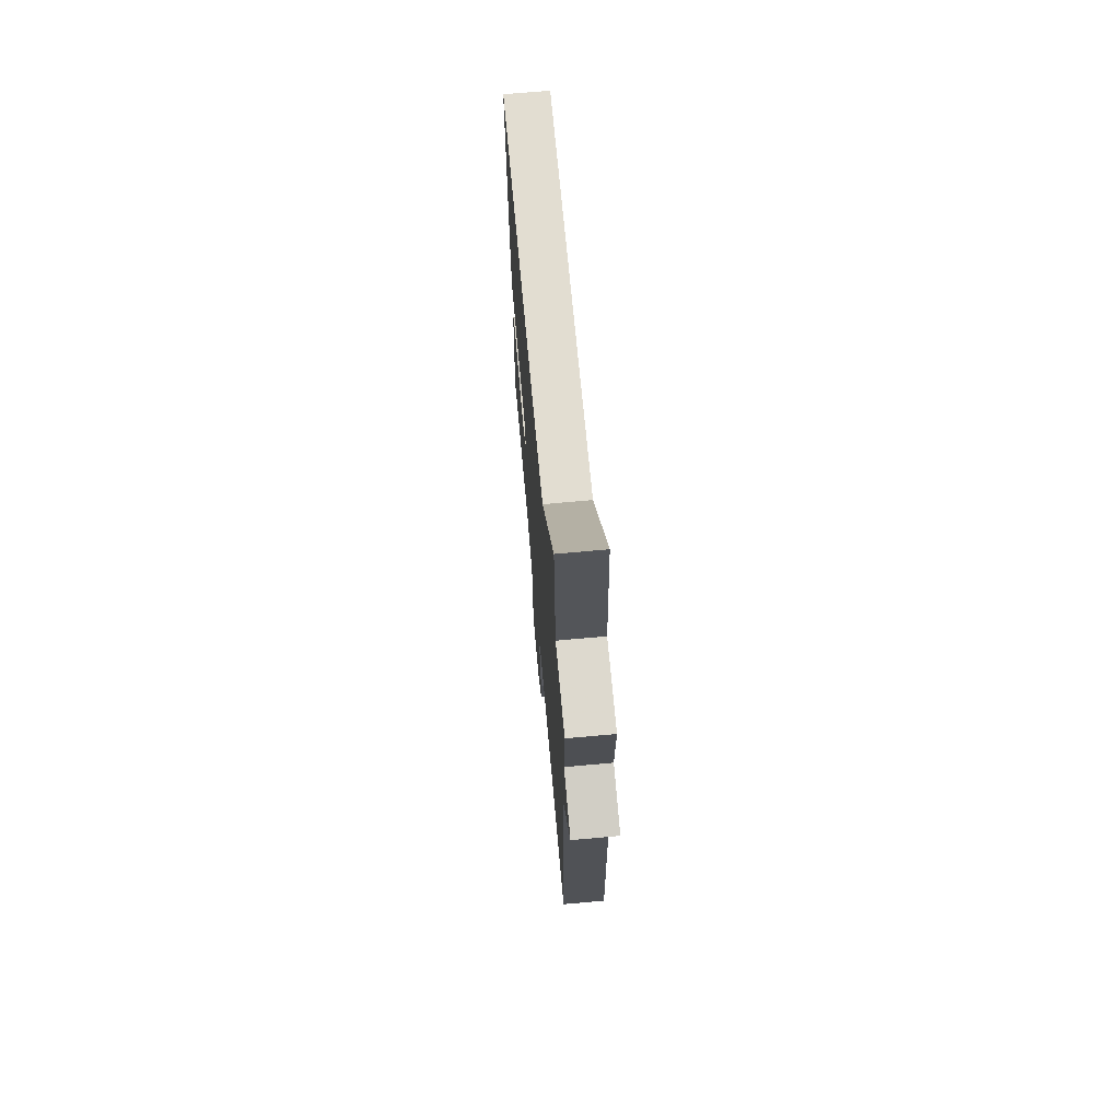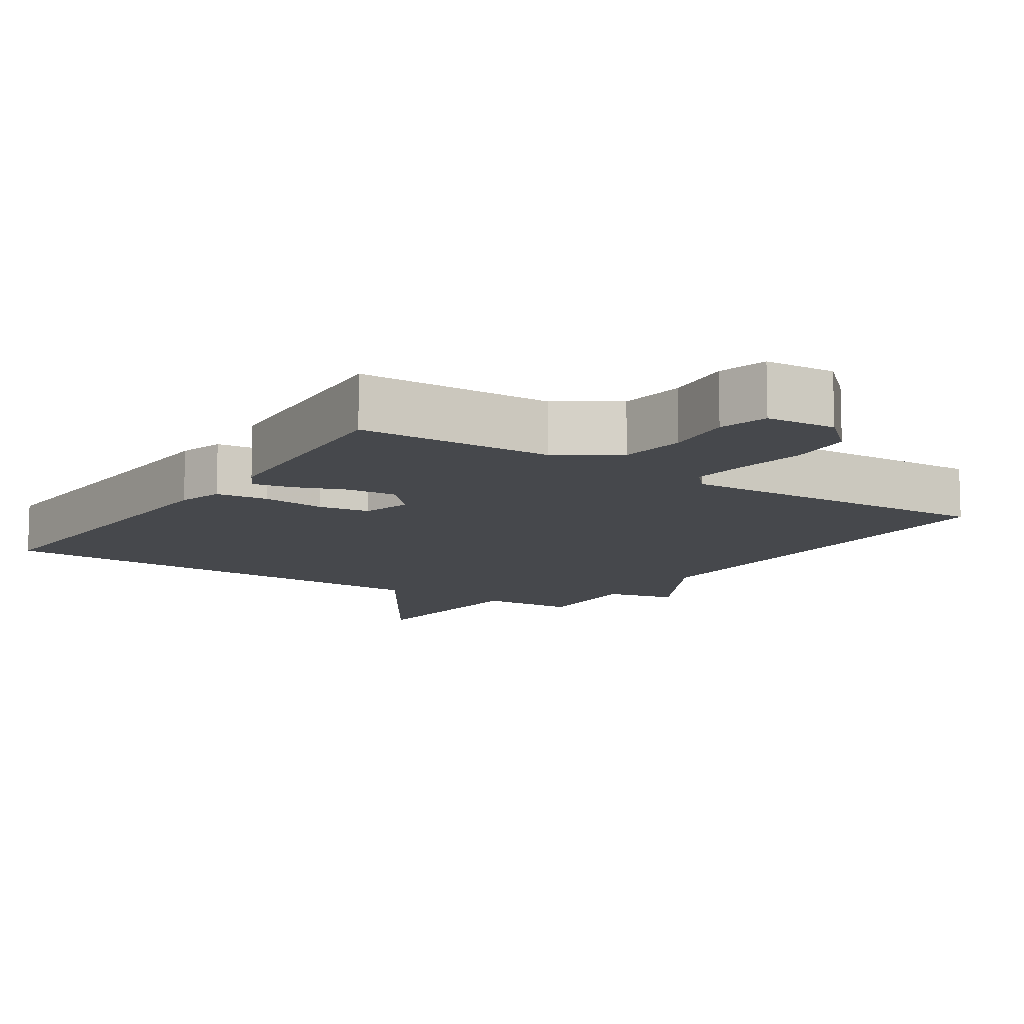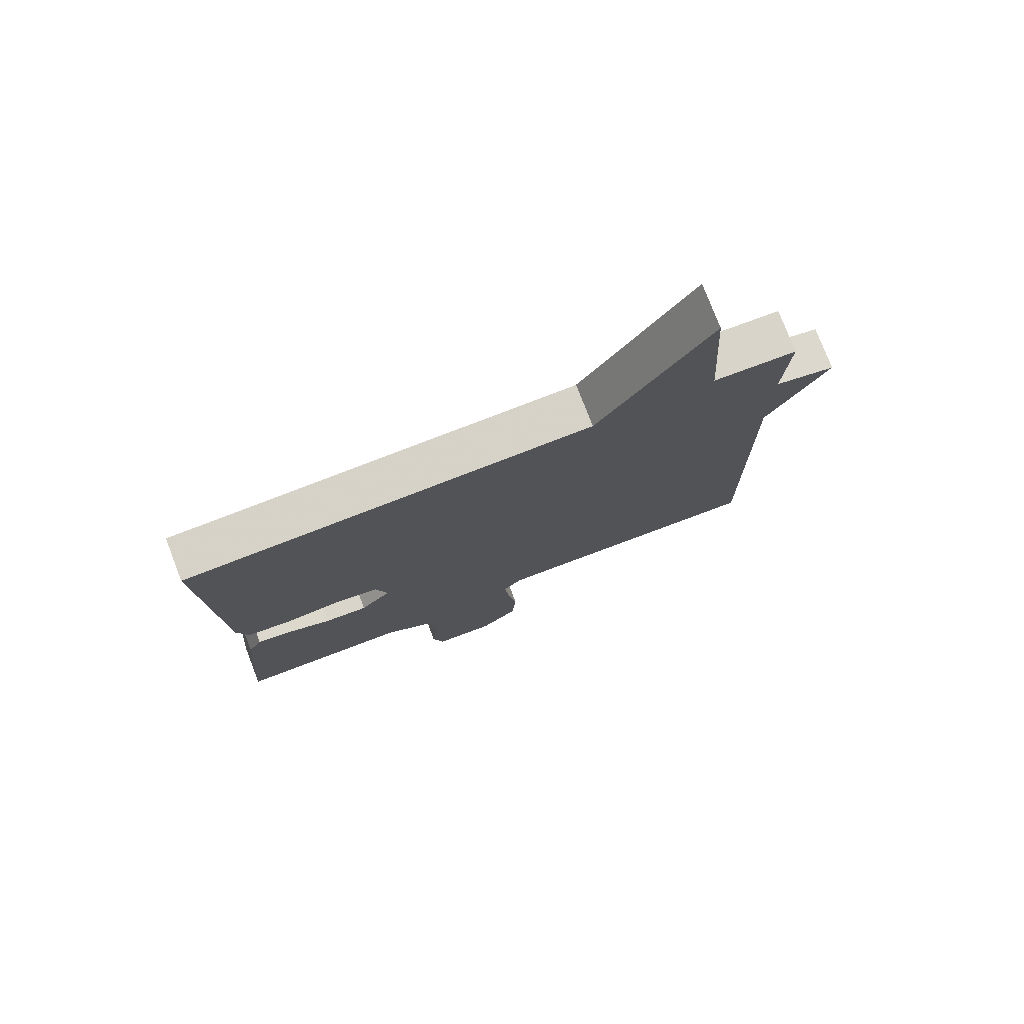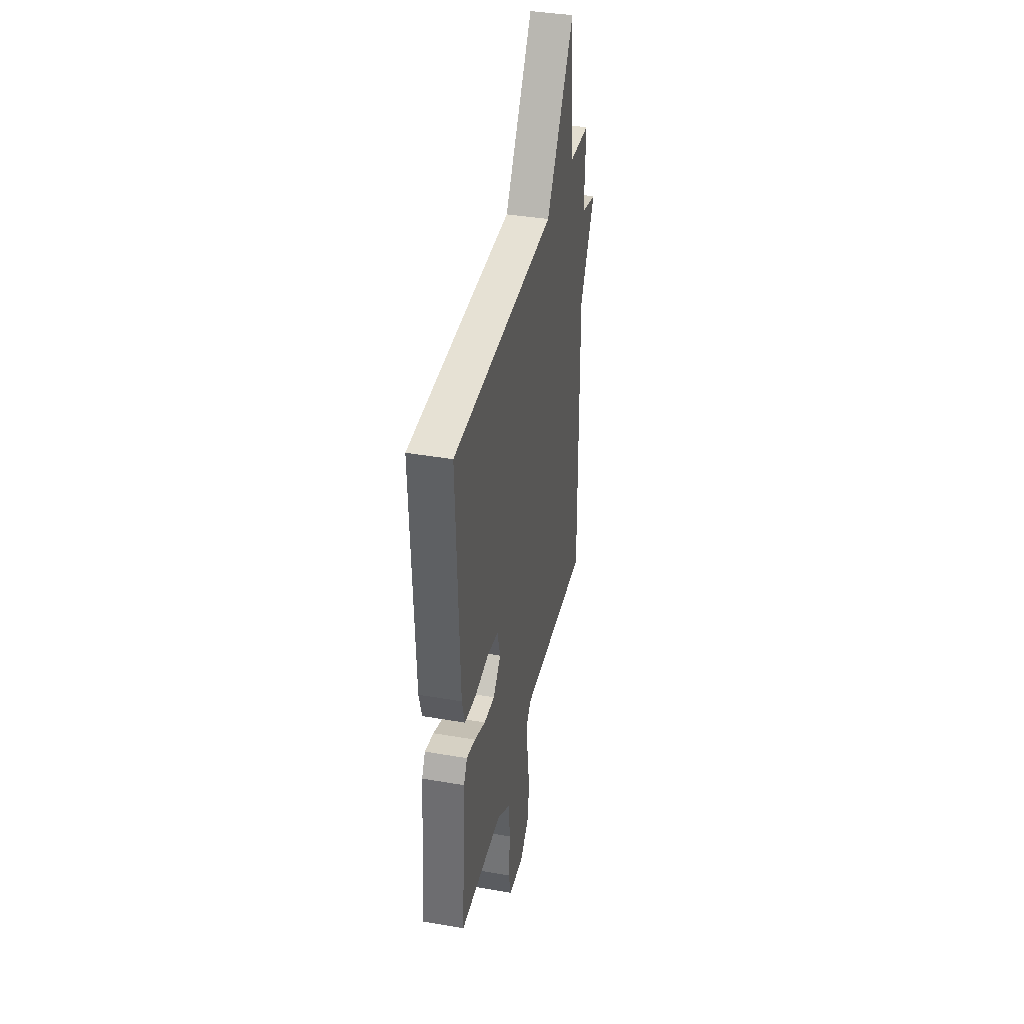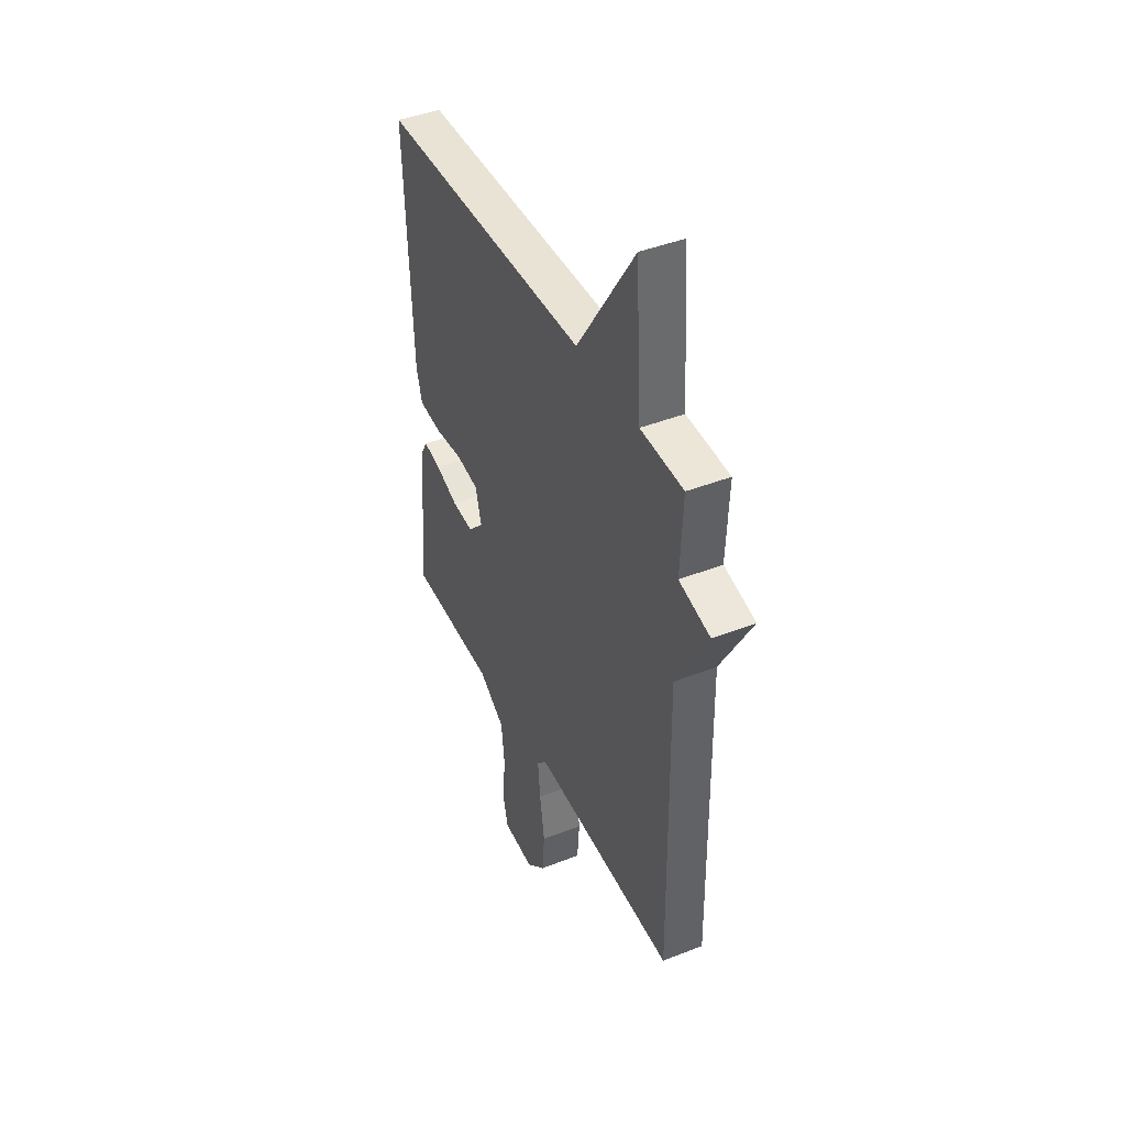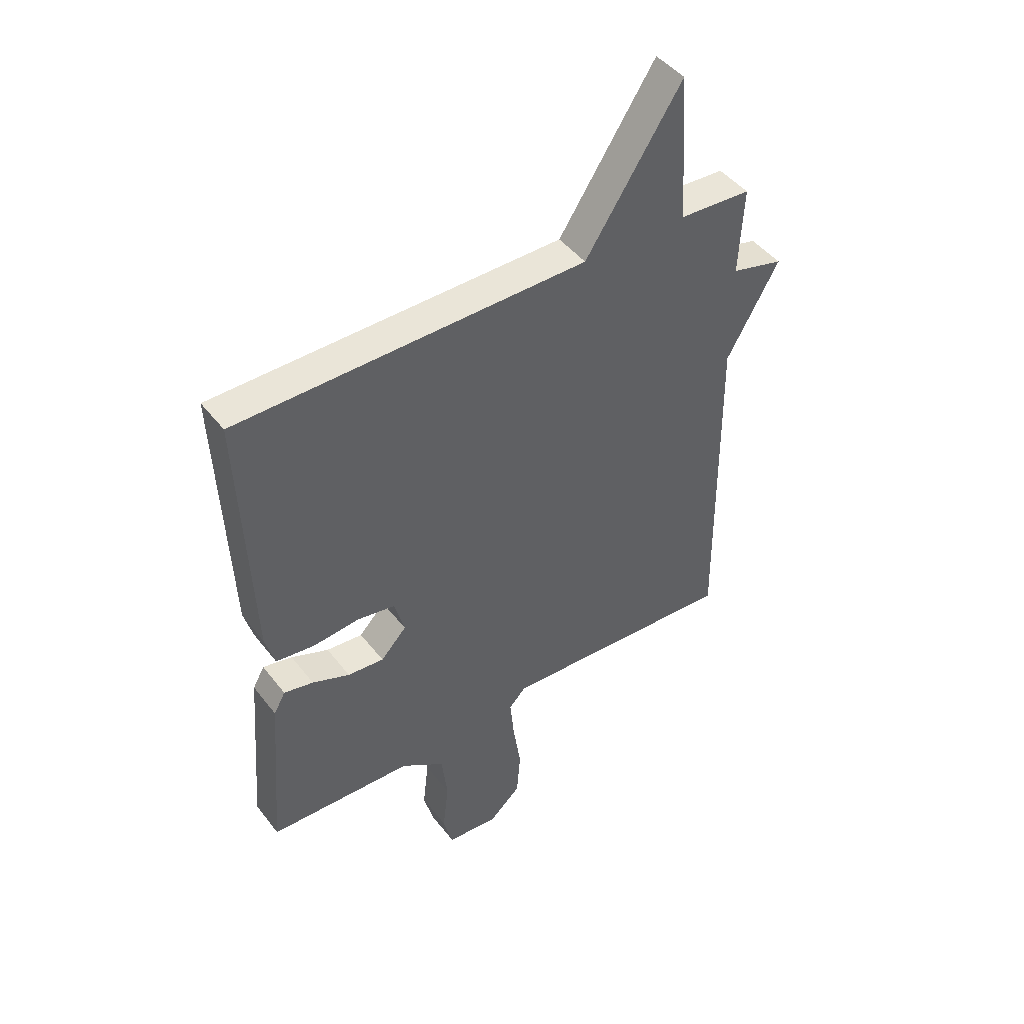
<metadata>
{"format":"obj","ext":"obj","renderer":"f3d","projection":"perspective","resolution":1024,"background":"white","views":[{"elev":69.0,"azim":-95.2,"up":"+Z"},{"elev":-11.1,"azim":146.1,"up":"+Y"},{"elev":76.8,"azim":158.9,"up":"+Z"},{"elev":38.4,"azim":102.4,"up":"+Z"},{"elev":42.8,"azim":-115.1,"up":"+Z"},{"elev":45.5,"azim":144.7,"up":"+Z"}]}
</metadata>
<code>
v 0.5 0.07 0.5
v 0.479 0.07 0.011
v 0.461 0.07 -0.052
v 0.388 0.07 -0.061
v 0.299 0.07 -0.052
v 0.227 0.07 -0.064
v 0.208 0.07 -0.133
v 0.257 0.07 -0.185
v 0.326 0.07 -0.179
v 0.397 0.07 -0.151
v 0.453 0.07 -0.139
v 0.475 0.07 -0.179
v 0.5 0.07 -0.5
v 0.226 0.07 -0.51
v 0.143 0.07 -0.566
v 0.132 0.07 -0.659
v 0.143 0.07 -0.755
v 0.125 0.07 -0.824
v 0.027 0.07 -0.832
v -0.033 0.07 -0.777
v -0.04 0.07 -0.688
v -0.025 0.07 -0.59
v -0.017 0.07 -0.51
v -0.049 0.07 -0.476
v -0.5 0.07 -0.5
v -0.492 0.07 0.134
v -0.591 0.07 0.309
v -0.492 0.07 0.334
v -0.5 0.07 0.5
v -0.364 0.07 0.507
v -0.346 0.07 0.785
v -0.164 0.07 0.507
v 0.5 0 0.5
v 0.479 0 0.011
v 0.461 0 -0.052
v 0.388 0 -0.061
v 0.299 0 -0.052
v 0.227 0 -0.064
v 0.208 0 -0.133
v 0.257 0 -0.185
v 0.326 0 -0.179
v 0.397 0 -0.151
v 0.453 0 -0.139
v 0.475 0 -0.179
v 0.5 0 -0.5
v 0.226 0 -0.51
v 0.143 0 -0.566
v 0.132 0 -0.659
v 0.143 0 -0.755
v 0.125 0 -0.824
v 0.027 0 -0.832
v -0.033 0 -0.777
v -0.04 0 -0.688
v -0.025 0 -0.59
v -0.017 0 -0.51
v -0.049 0 -0.476
v -0.5 0 -0.5
v -0.492 0 0.134
v -0.591 0 0.309
v -0.492 0 0.334
v -0.5 0 0.5
v -0.364 0 0.507
v -0.346 0 0.785
v -0.164 0 0.507
f 30 31 32
f 3 4 5
f 2 3 5
f 1 2 5
f 32 1 5
f 30 32 5
f 29 30 5
f 28 29 5
f 28 5 6
f 27 28 6
f 26 27 6
f 26 6 7
f 25 26 7
f 24 25 7
f 23 24 7 8
f 22 23 8 9
f 20 21 22
f 19 20 22
f 18 19 22
f 17 18 22
f 16 17 22
f 15 16 22
f 10 11 12
f 9 10 12
f 22 9 12
f 15 22 12
f 14 15 12
f 12 13 14
f 64 63 62
f 37 36 35
f 37 35 34
f 37 34 33
f 37 33 64
f 37 64 62
f 37 62 61
f 37 61 60
f 38 37 60
f 38 60 59
f 38 59 58
f 39 38 58
f 39 58 57
f 39 57 56
f 40 39 56 55
f 41 40 55 54
f 54 53 52
f 54 52 51
f 54 51 50
f 54 50 49
f 54 49 48
f 54 48 47
f 44 43 42
f 44 42 41
f 44 41 54
f 44 54 47
f 44 47 46
f 46 45 44
f 1 33 34 2
f 2 34 35 3
f 3 35 36 4
f 4 36 37 5
f 5 37 38 6
f 6 38 39 7
f 7 39 40 8
f 8 40 41 9
f 9 41 42 10
f 10 42 43 11
f 11 43 44 12
f 12 44 45 13
f 13 45 46 14
f 14 46 47 15
f 15 47 48 16
f 16 48 49 17
f 17 49 50 18
f 18 50 51 19
f 19 51 52 20
f 20 52 53 21
f 21 53 54 22
f 22 54 55 23
f 23 55 56 24
f 24 56 57 25
f 25 57 58 26
f 26 58 59 27
f 27 59 60 28
f 28 60 61 29
f 29 61 62 30
f 30 62 63 31
f 31 63 64 32
f 32 64 33 1

</code>
